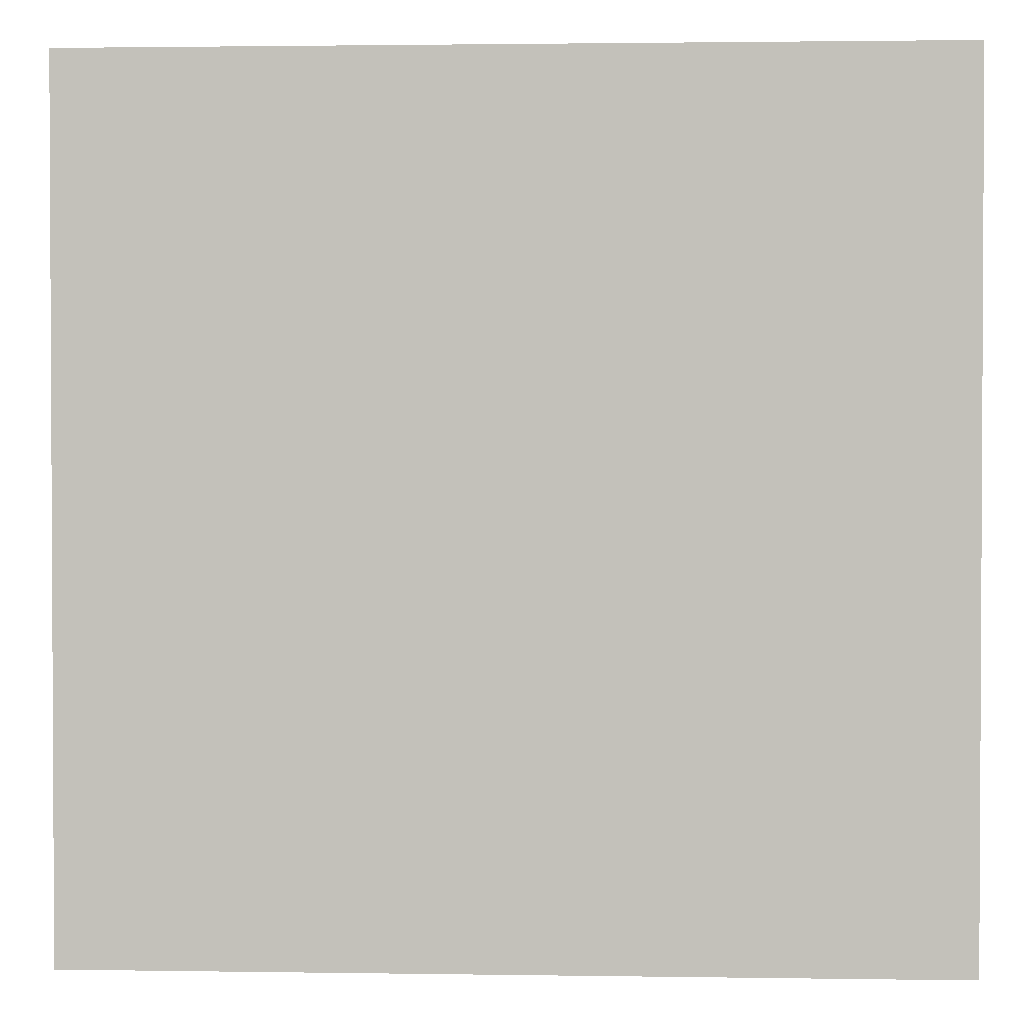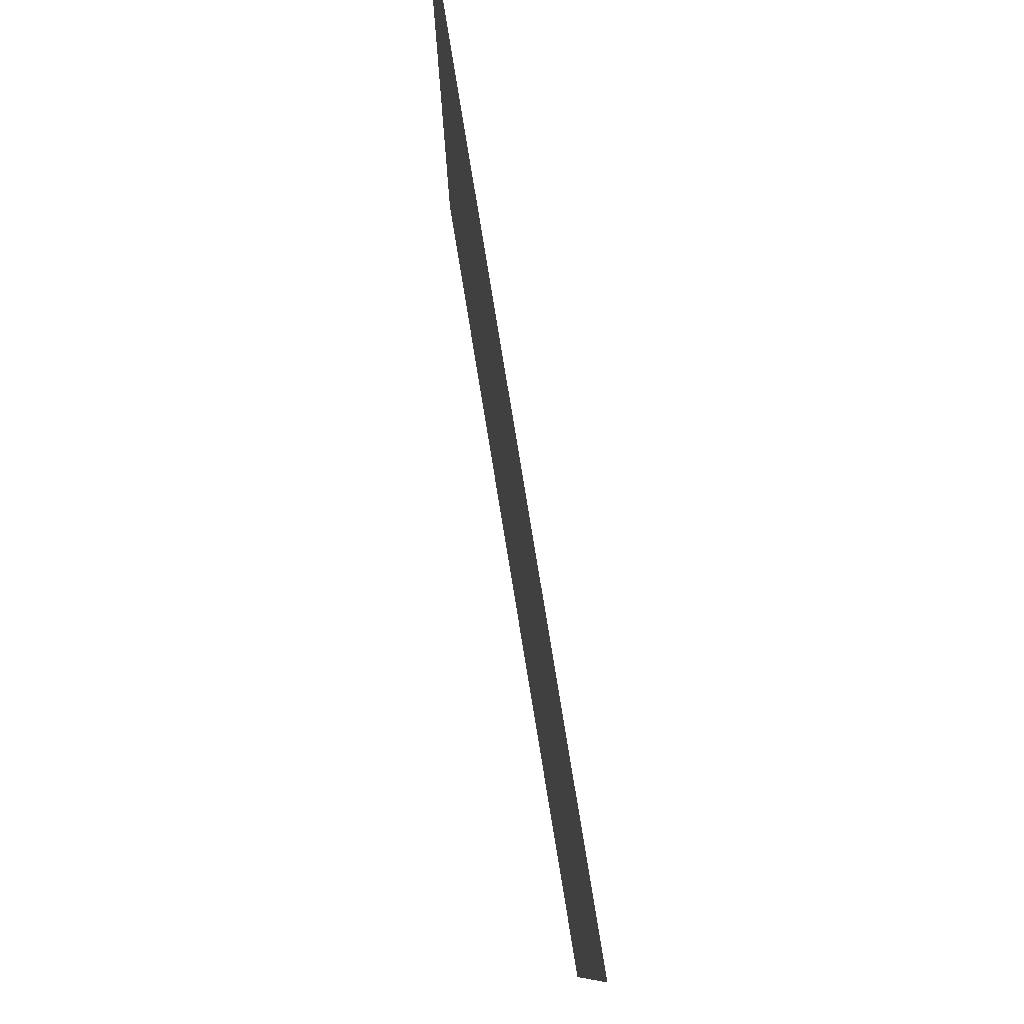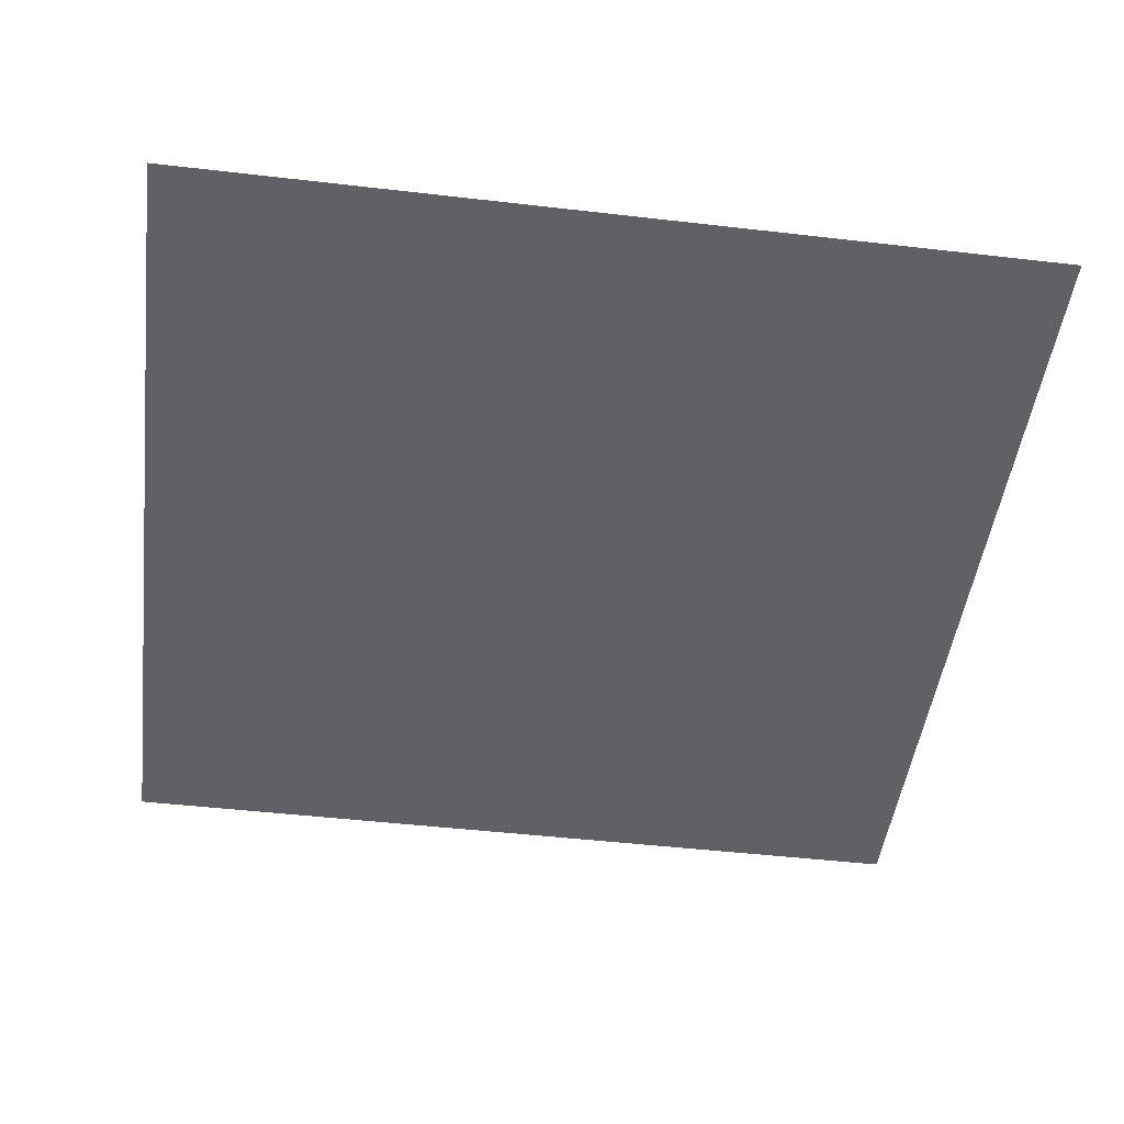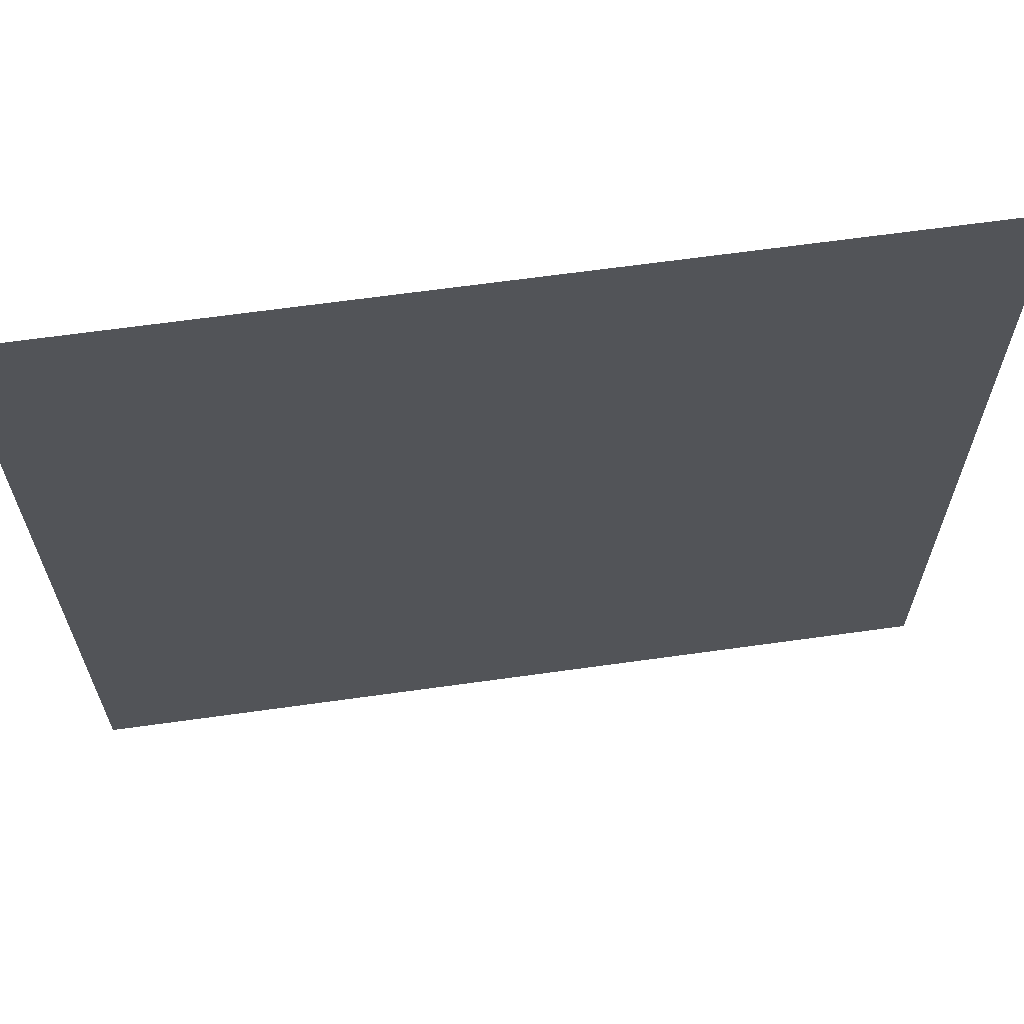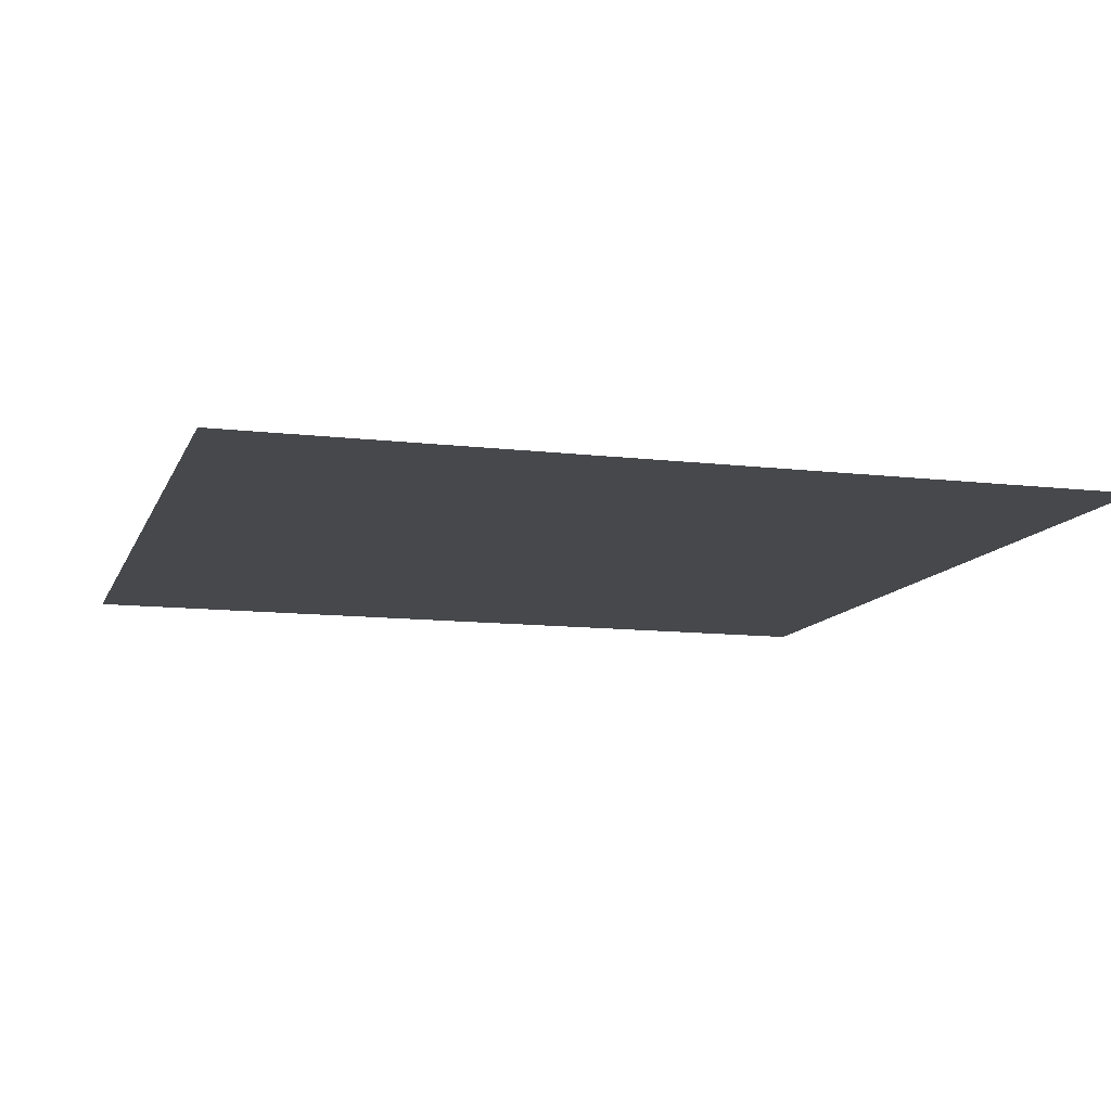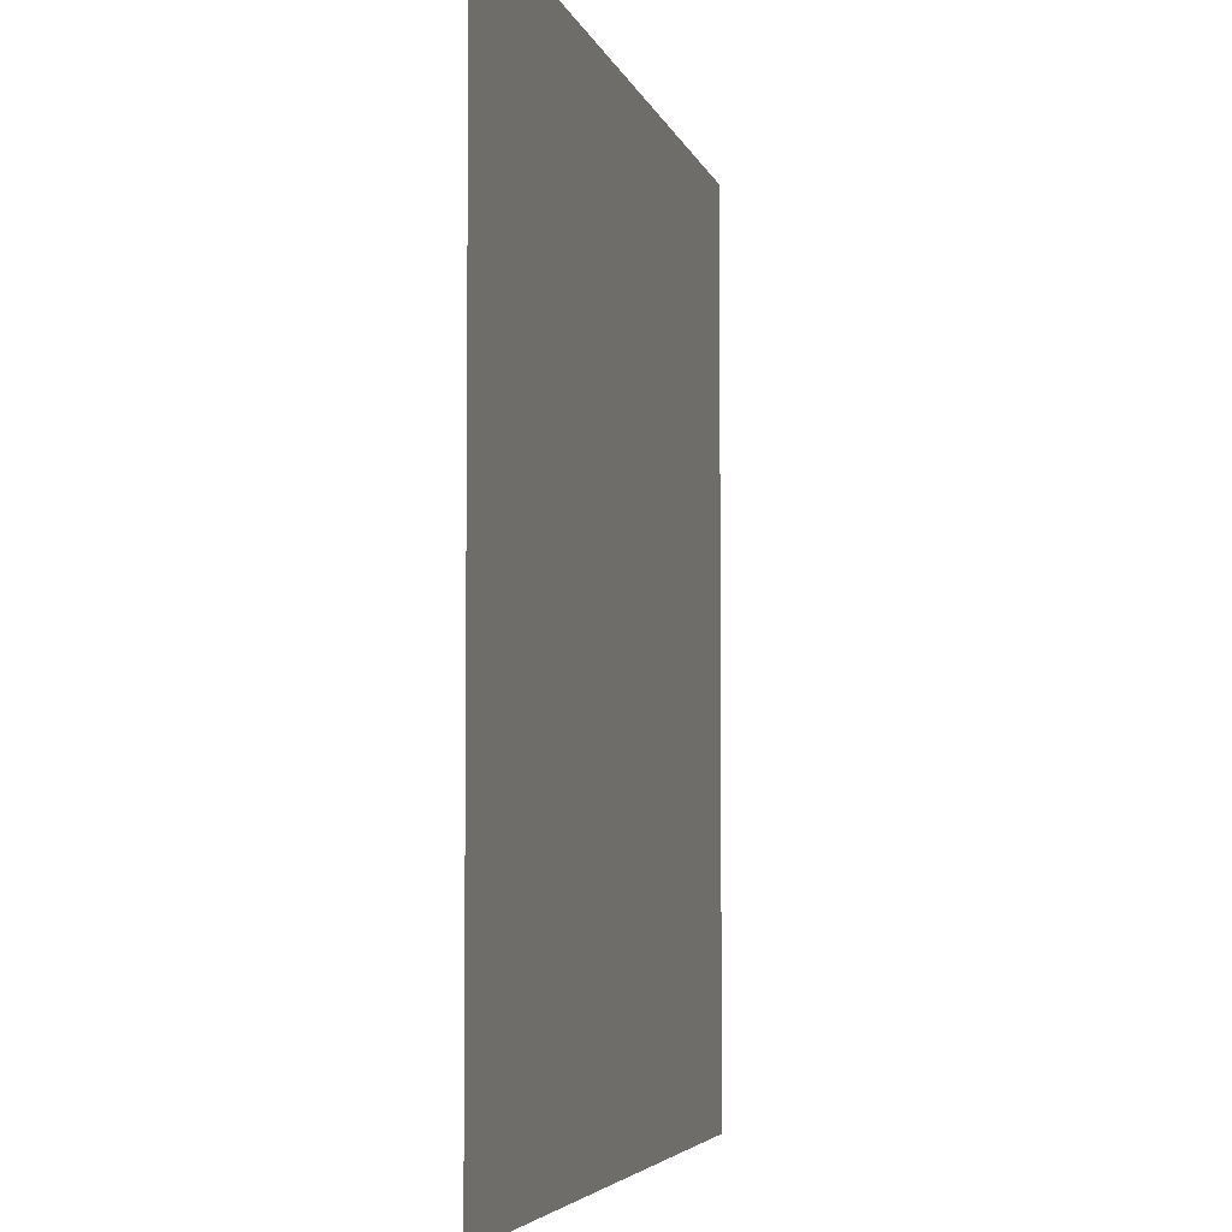
<metadata>
{"format":"obj","ext":"obj","renderer":"f3d","projection":"perspective","resolution":1024,"background":"white","views":[{"elev":1.7,"azim":-176.8,"up":"+Z"},{"elev":79.9,"azim":-99.3,"up":"+Z"},{"elev":-47.8,"azim":82.6,"up":"+Y"},{"elev":65.5,"azim":172.0,"up":"+Z"},{"elev":-11.3,"azim":73.7,"up":"+Y"},{"elev":-4.6,"azim":-77.3,"up":"+Z"}]}
</metadata>
<code>
o Plane
v -1000 -40 1000
v 1000 -40 1000
v -1000 -40 -1000
v 1000 -40 -1000
f 2 3 1
f 2 4 3

</code>
